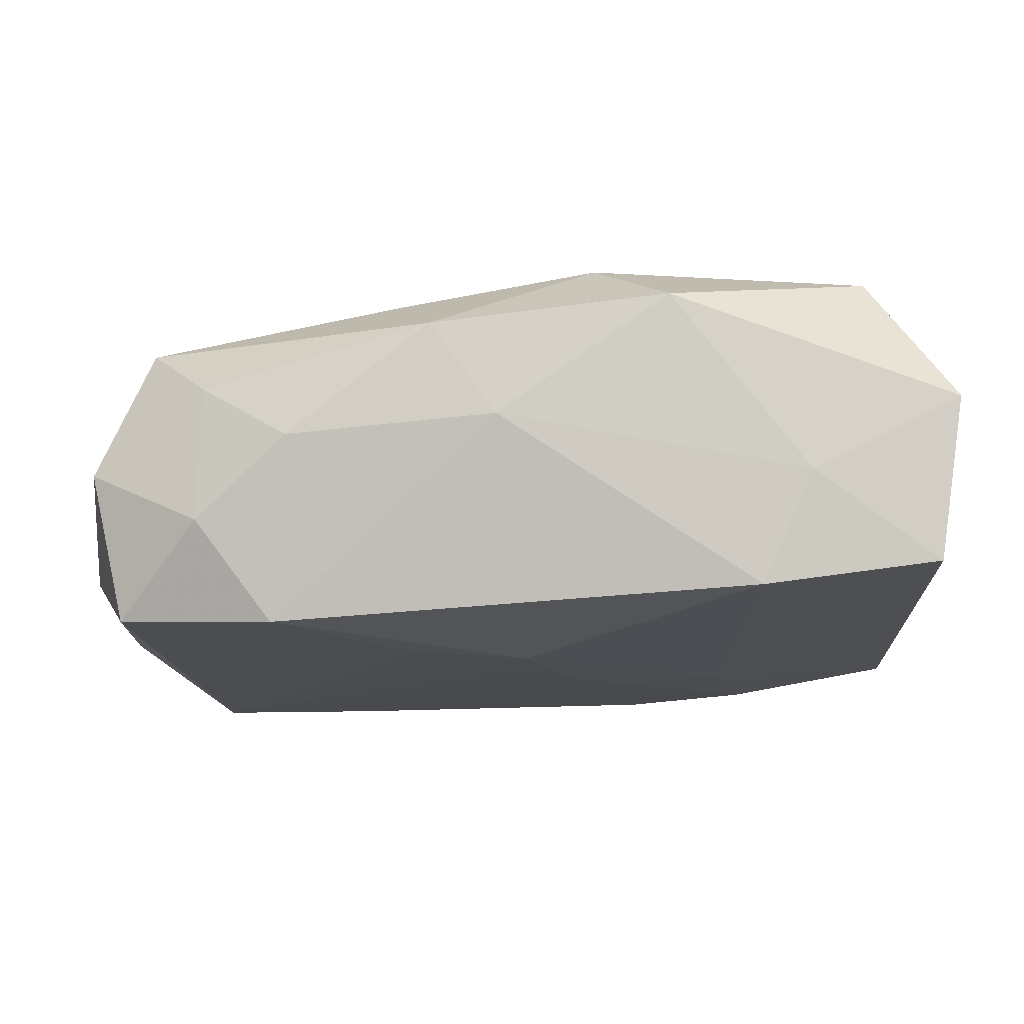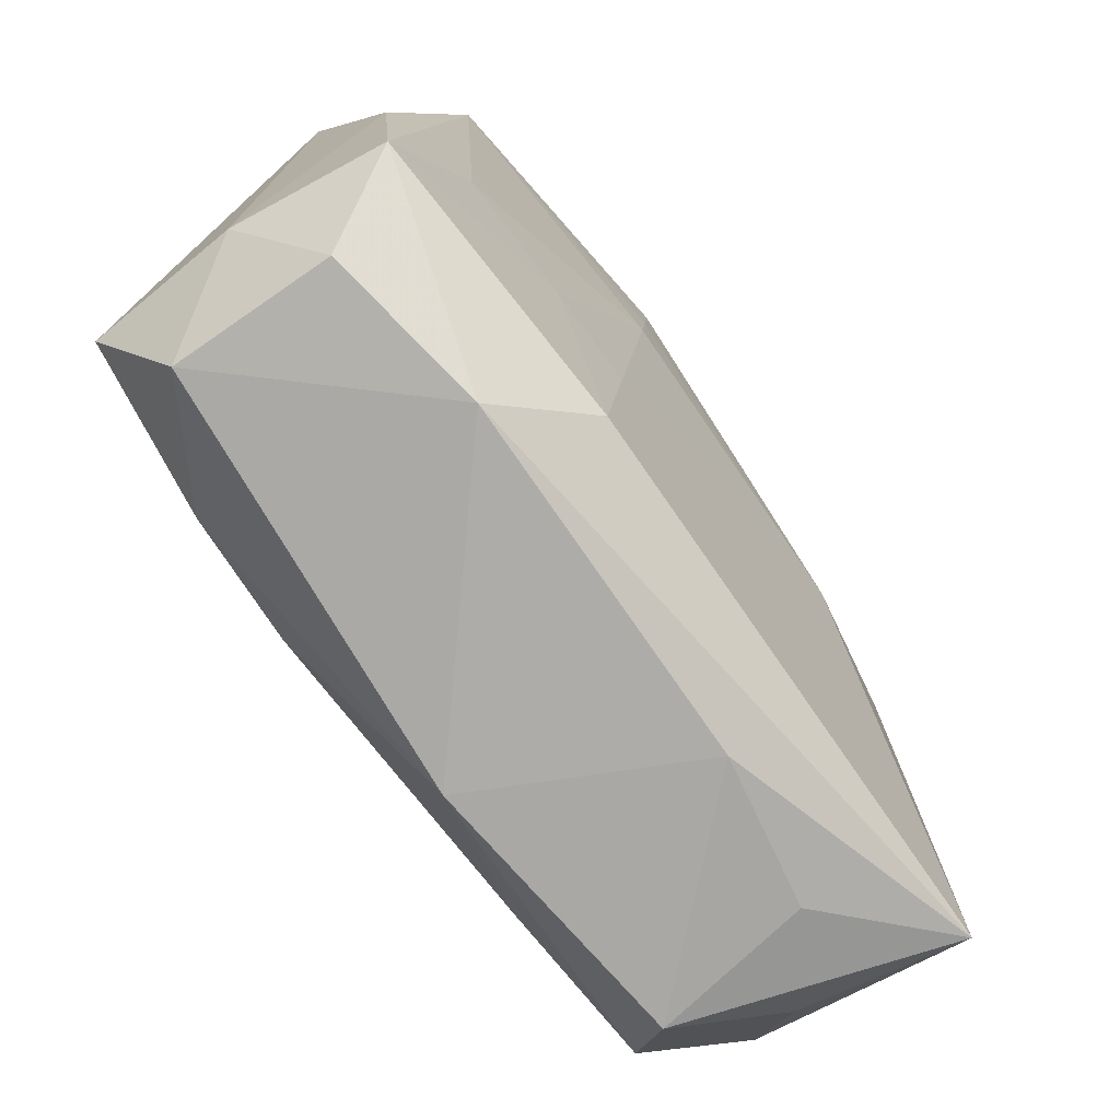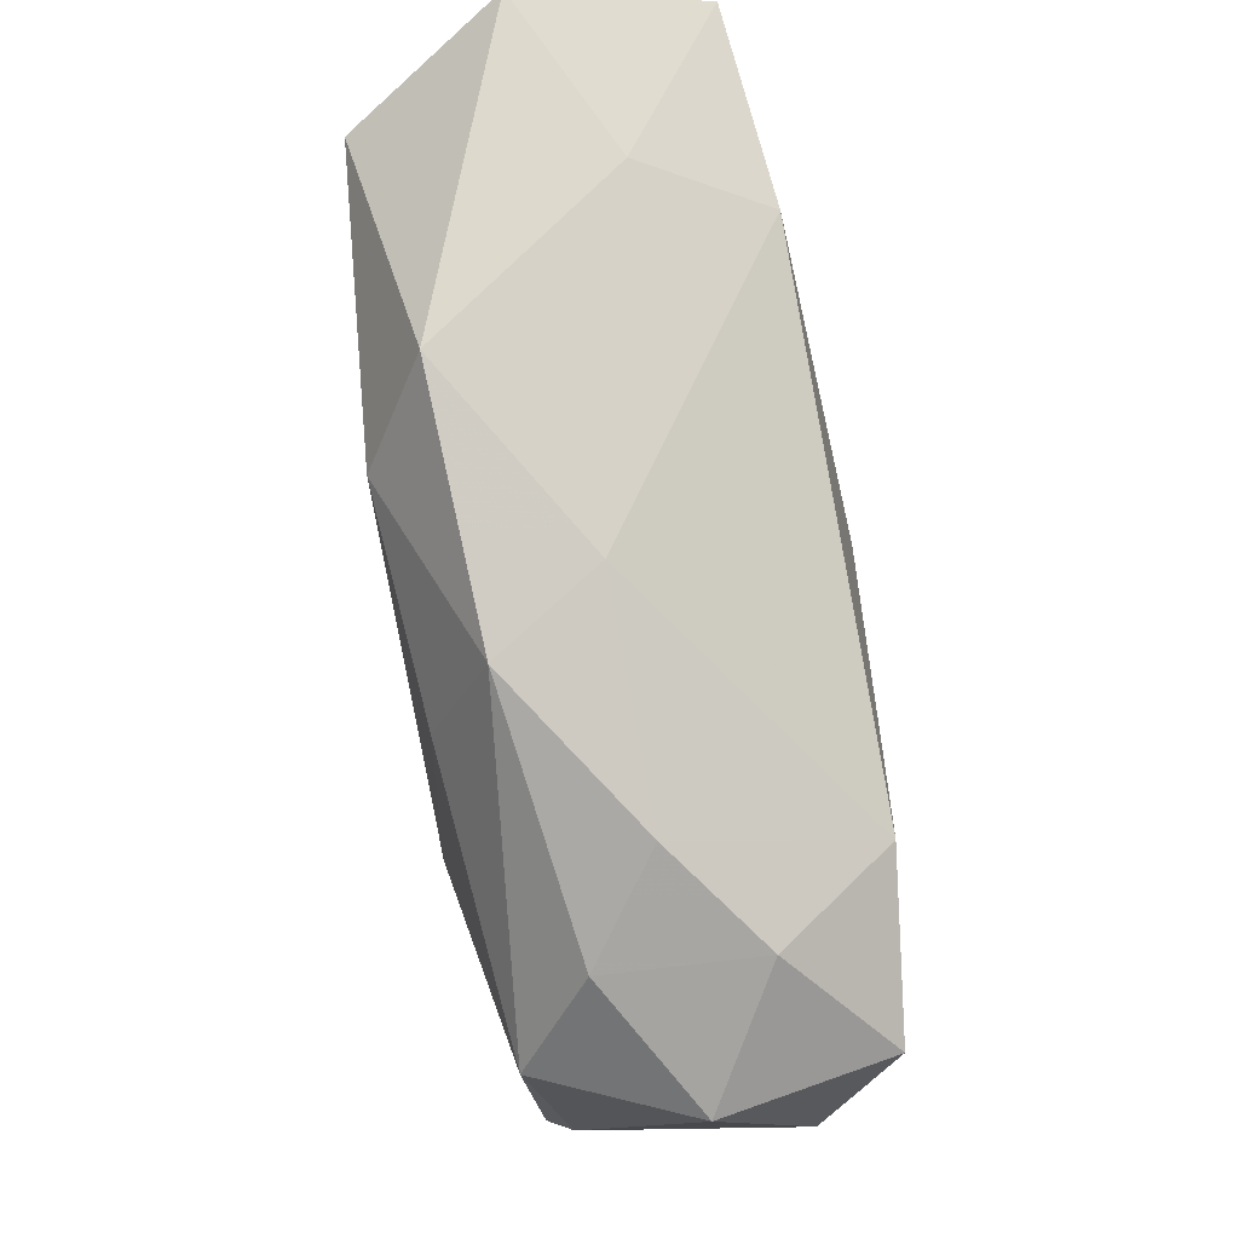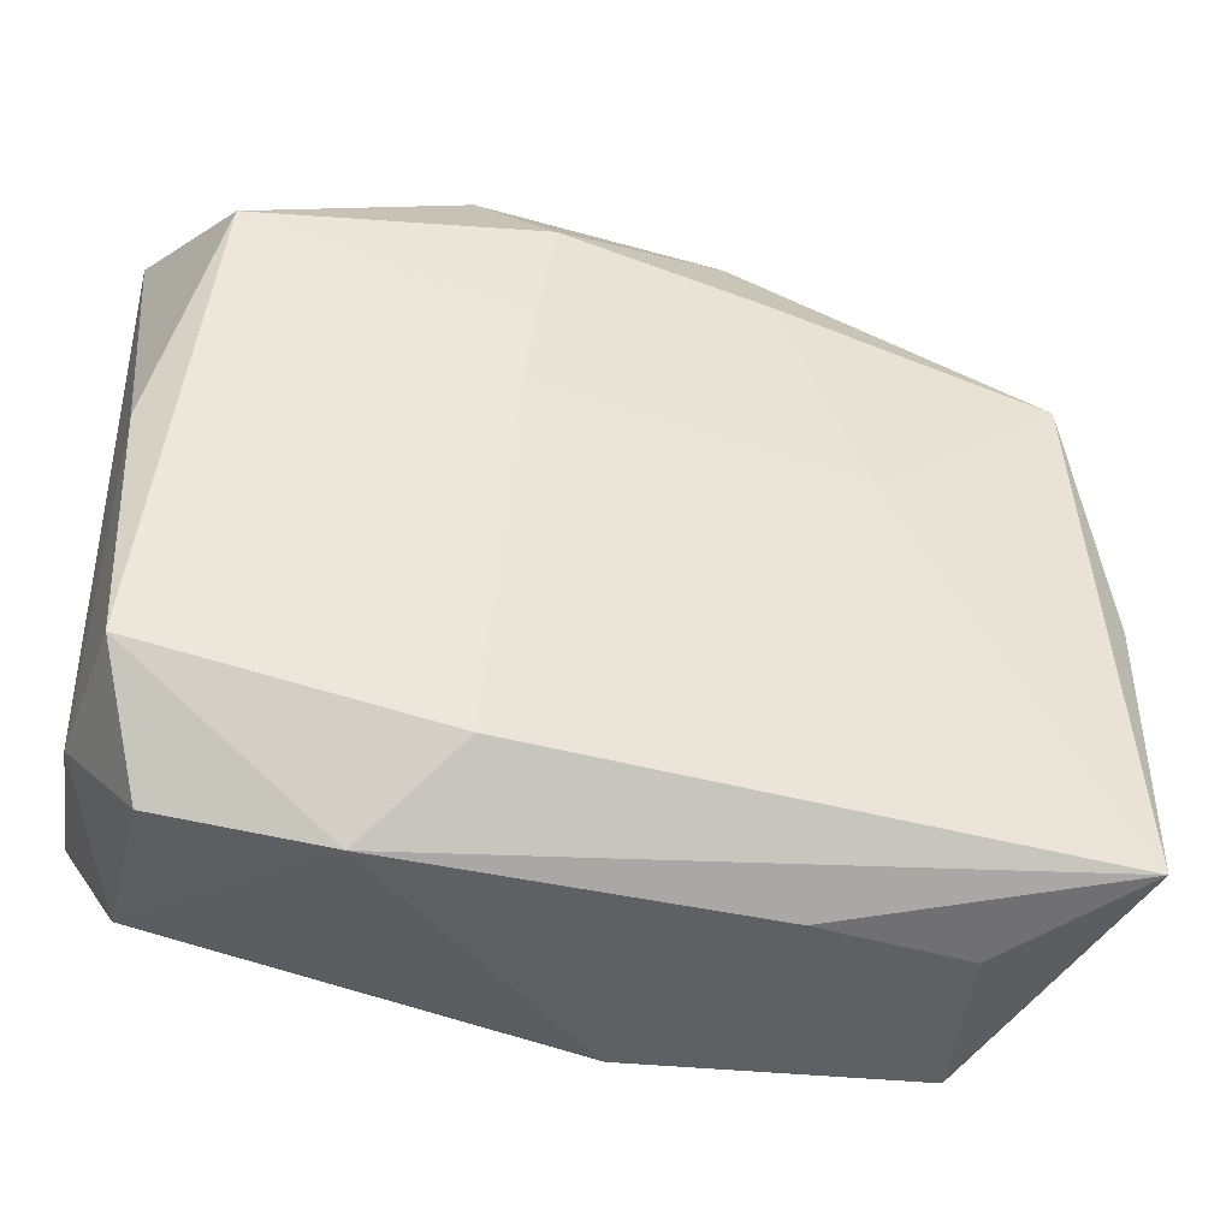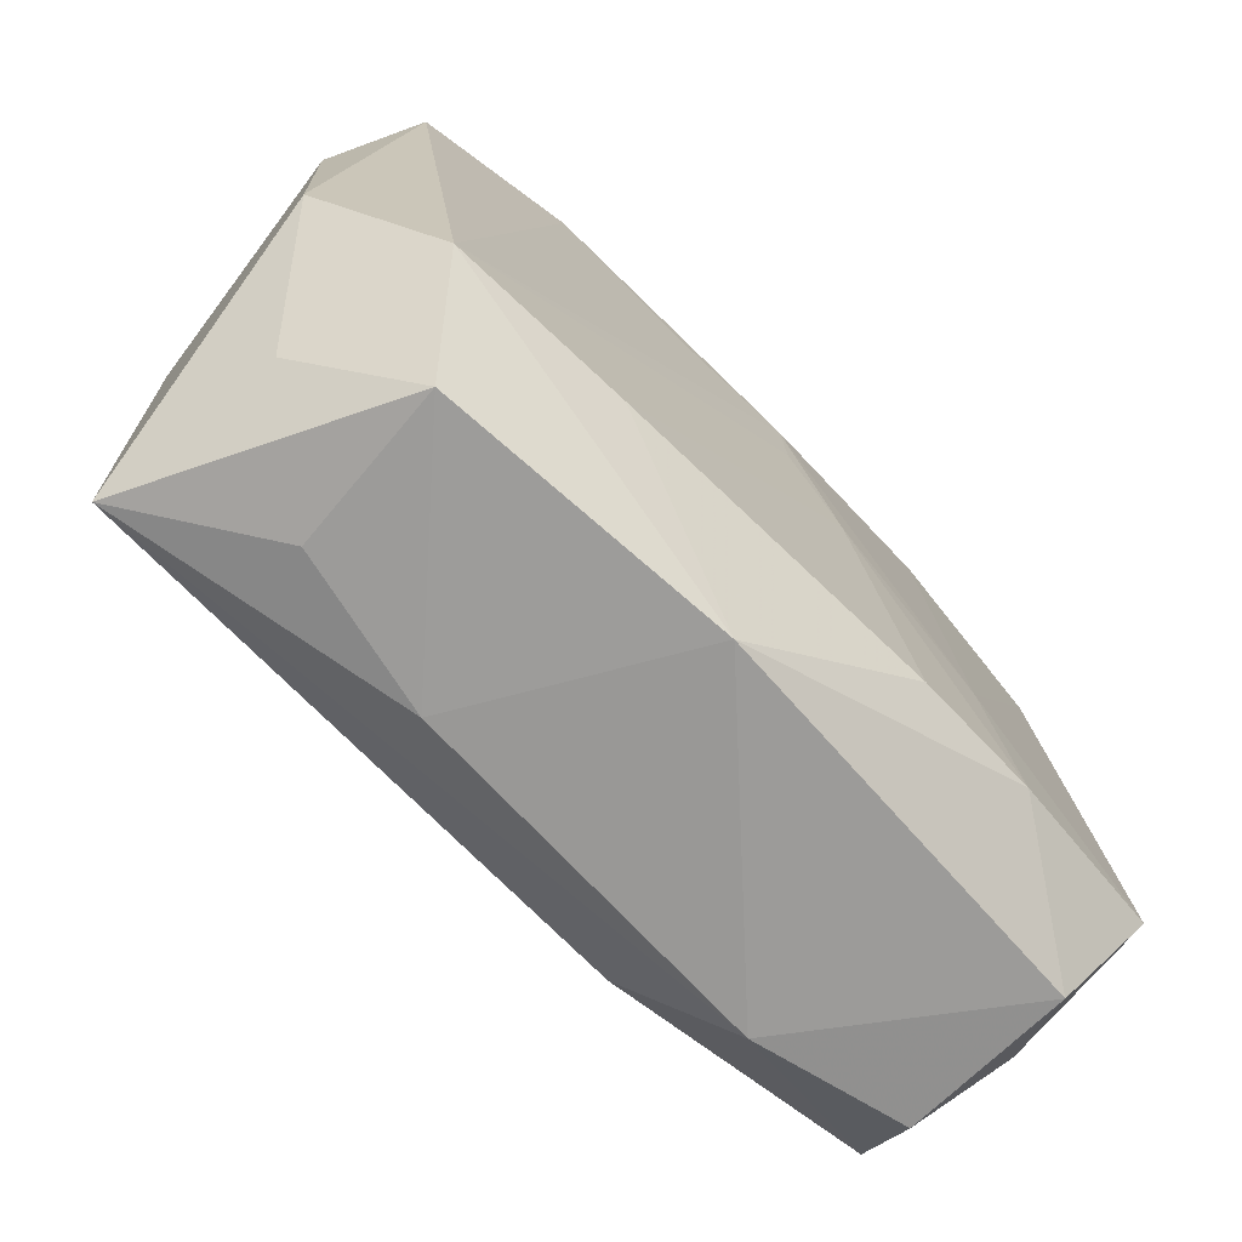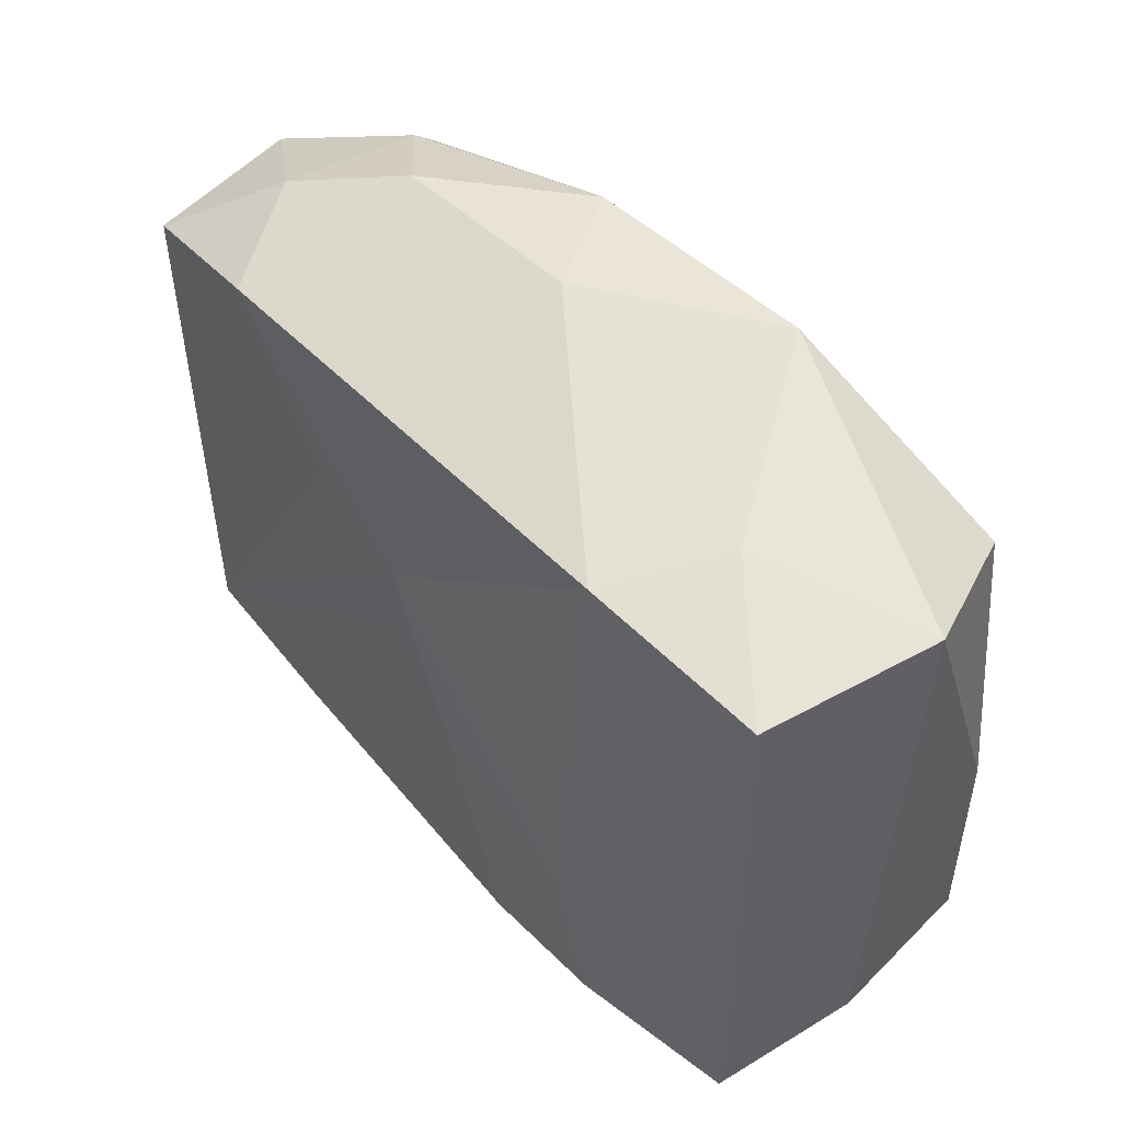
<metadata>
{"format":"obj","ext":"obj","renderer":"f3d","projection":"perspective","resolution":1024,"background":"white","views":[{"elev":-13.9,"azim":179.9,"up":"+Z"},{"elev":-73.8,"azim":-50.8,"up":"+Y"},{"elev":79.9,"azim":83.4,"up":"+Y"},{"elev":-41.7,"azim":-9.5,"up":"+Y"},{"elev":-71.6,"azim":137.3,"up":"+Y"},{"elev":51.4,"azim":-126.1,"up":"+Y"}]}
</metadata>
<code>
v 0.02661 0.01436 -0.0007698
v 0.02641 -0.001803 0.005729
v 0.001518 -0.02171 -0.007659
v -0.007286 -0.01629 0.01003
v -0.005965 0.004933 0.01207
v 0.006912 0.01031 -0.01098
v 0.01848 -0.02146 -0.007219
v 0.01969 0.01816 -0.004422
v 0.005727 0.02132 0.006854
v 0.02398 -0.01698 -0.002484
v 0.02456 0.01415 -0.00988
v 0.0275 -0.009154 -0.007148
v -0.01591 -0.0138 -0.00997
v -0.02293 -0.01837 -0.004539
v 0.01228 0.001751 0.01074
v 0.008984 -0.02113 0.004469
v 0.007699 0.01506 0.01002
v -0.01366 -0.005262 -0.01008
v 0.01794 -0.02069 0.002189
v -0.008534 0.02243 0.008327
v 0.02142 -0.01496 -0.01116
v -0.02493 0.002342 0.008948
v -0.01947 -0.00417 0.01088
v 0.01962 0.01715 0.004007
v -0.02606 -0.01256 0.0008643
v -0.02606 0.01991 0.002808
v 0.02349 0.012 0.007717
v -0.0004774 0.004648 -0.01116
v -0.005336 0.009952 0.01195
v -0.02468 0.01903 -0.007102
v -0.008337 -0.01459 -0.0106
v -0.0001598 0.008593 -0.01116
v -0.003992 -0.0002581 -0.01105
v -0.02433 -0.01251 0.009863
v -0.02219 -0.01882 0.005082
v -0.01692 0.02083 -0.001942
v -0.004332 0.01714 0.0116
v -0.02115 0.01616 0.01108
v -0.01397 0.01979 -0.008686
v -0.01254 -0.02076 0.006222
v 0.01423 0.02007 0.0003346
v 0.02751 0.006346 -0.005996
v 0.01513 0.01707 -0.01042
v 0.001707 0.02158 0.001197
v 0.02579 -0.01846 0.007566
v -0.006846 -0.008624 0.01084
v 0.01107 -0.01494 -0.01104
v -0.01228 -0.006478 0.01093
v -0.02598 -0.01168 -0.008381
f 12 21 11
f 3 21 7
f 49 26 30
f 43 11 21
f 45 27 15
f 2 45 12
f 2 27 45
f 45 15 4
f 25 26 49
f 32 21 28
f 28 33 32
f 13 31 3
f 33 31 13
f 47 31 33
f 47 28 21
f 33 28 47
f 47 21 3
f 3 31 47
f 19 7 45
f 12 45 10
f 45 7 10
f 10 21 12
f 10 7 21
f 6 21 32
f 32 43 6
f 6 43 21
f 11 43 8
f 17 15 27
f 17 37 15
f 37 17 9
f 9 27 24
f 9 17 27
f 27 2 1
f 24 27 1
f 1 8 24
f 11 8 1
f 34 4 48
f 40 4 34
f 45 4 40
f 33 13 18
f 32 33 18
f 49 30 18
f 18 13 49
f 5 38 23
f 23 38 34
f 23 48 5
f 34 48 23
f 29 38 5
f 37 38 29
f 5 15 29
f 15 37 29
f 22 38 26
f 34 38 22
f 26 25 22
f 22 25 34
f 24 8 41
f 41 9 24
f 41 8 43
f 26 38 20
f 20 38 37
f 37 9 20
f 42 2 12
f 42 1 2
f 12 11 42
f 11 1 42
f 5 48 46
f 46 48 4
f 46 15 5
f 46 4 15
f 34 25 35
f 35 40 34
f 3 7 16
f 16 40 3
f 7 19 16
f 16 19 45
f 45 40 16
f 36 30 26
f 26 20 36
f 14 25 49
f 14 35 25
f 14 13 3
f 49 13 14
f 3 40 14
f 40 35 14
f 44 36 20
f 9 41 44
f 44 20 9
f 44 41 43
f 39 44 43
f 36 44 39
f 30 36 39
f 39 43 32
f 32 18 39
f 39 18 30

</code>
